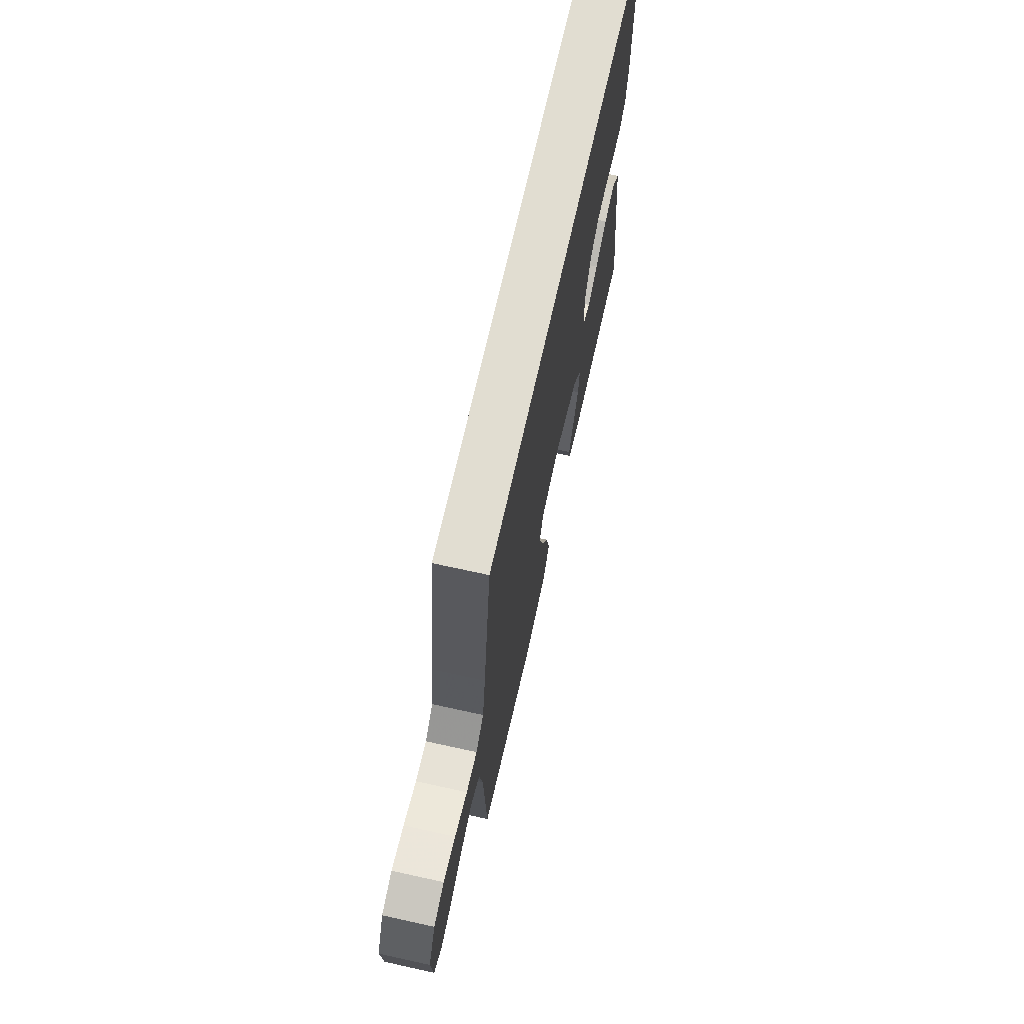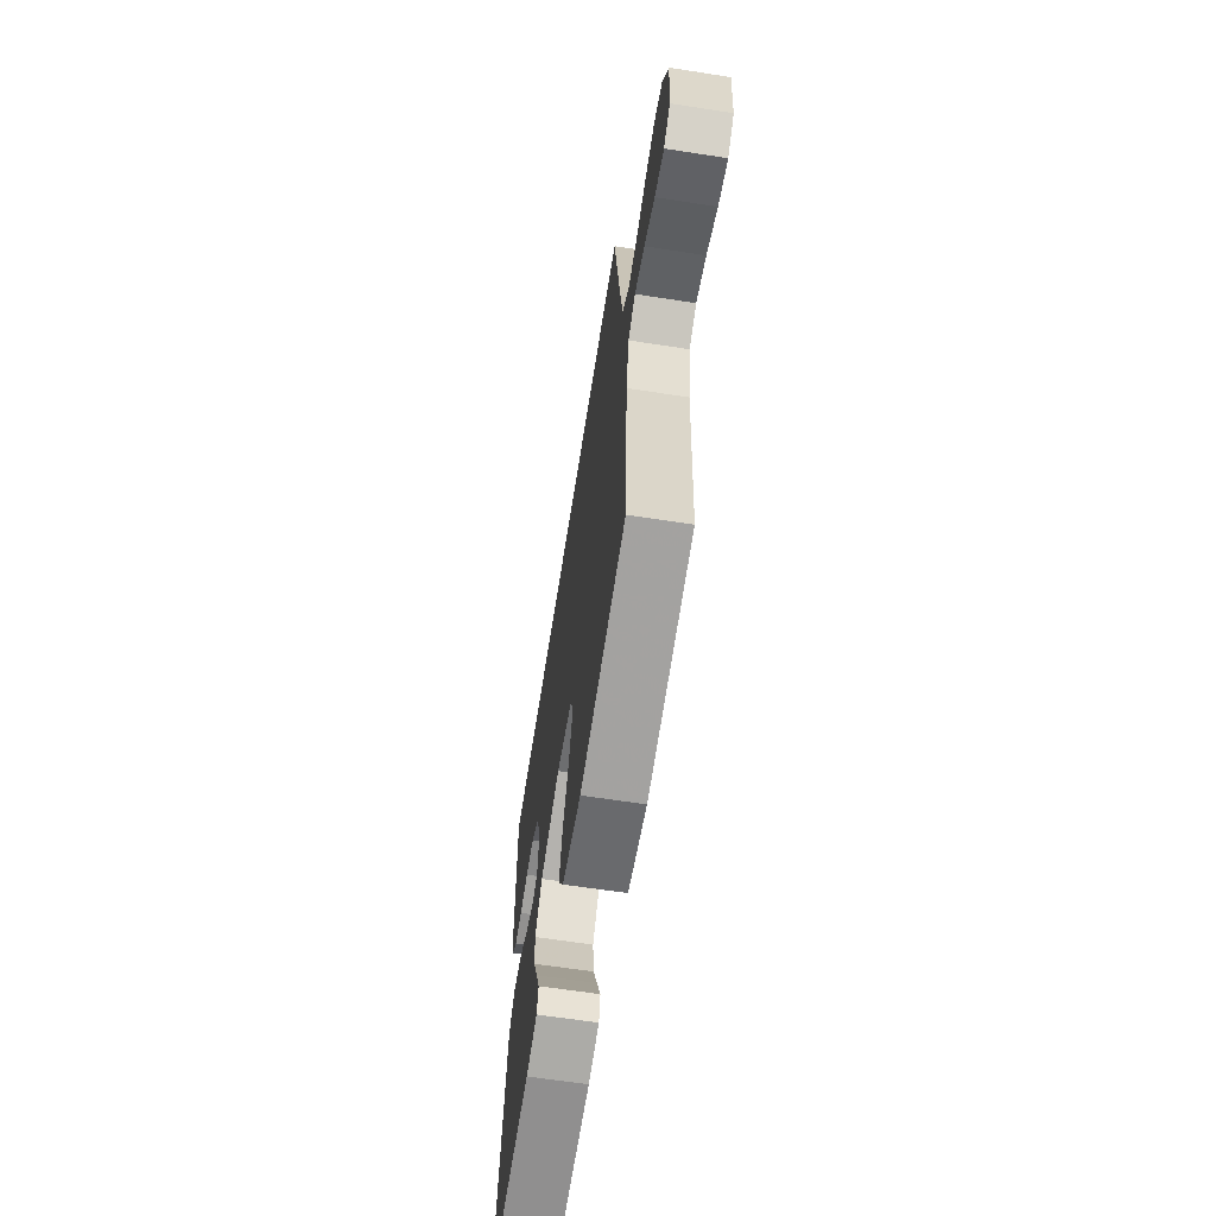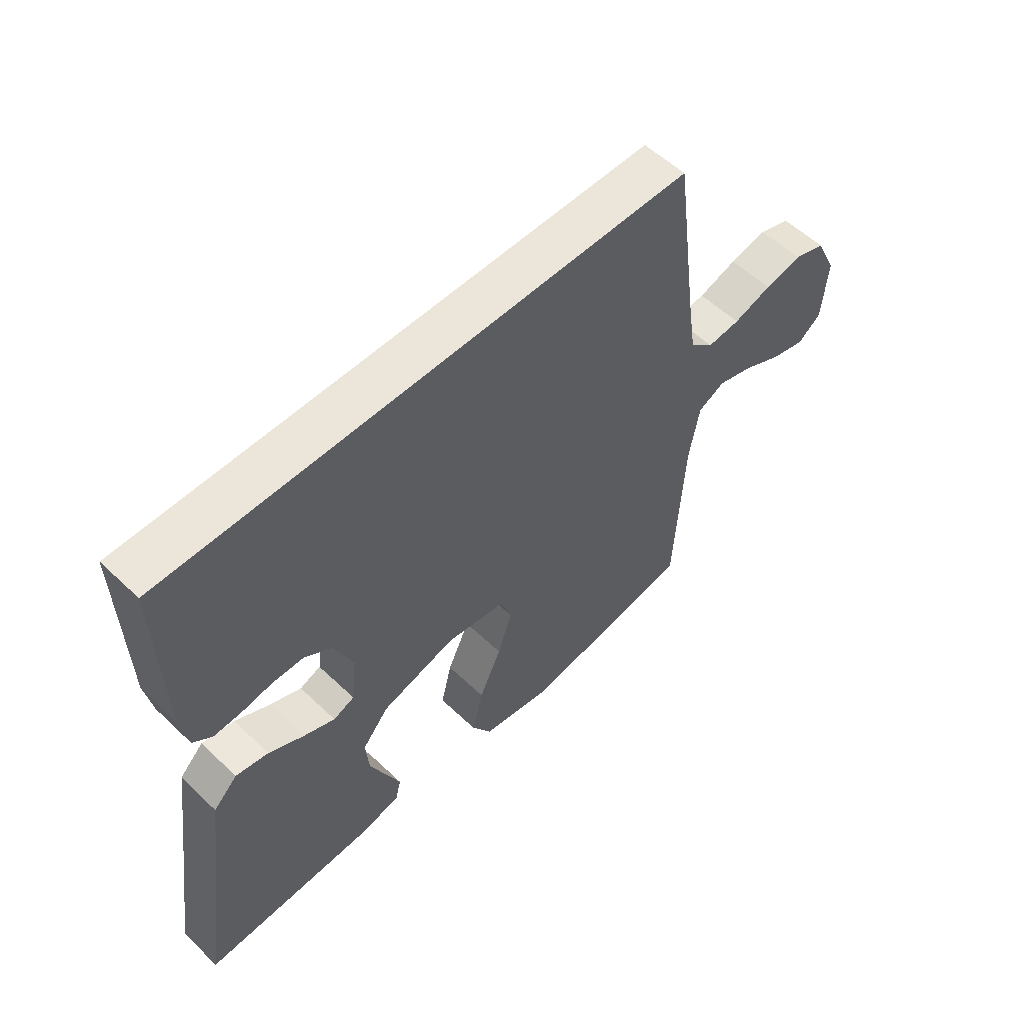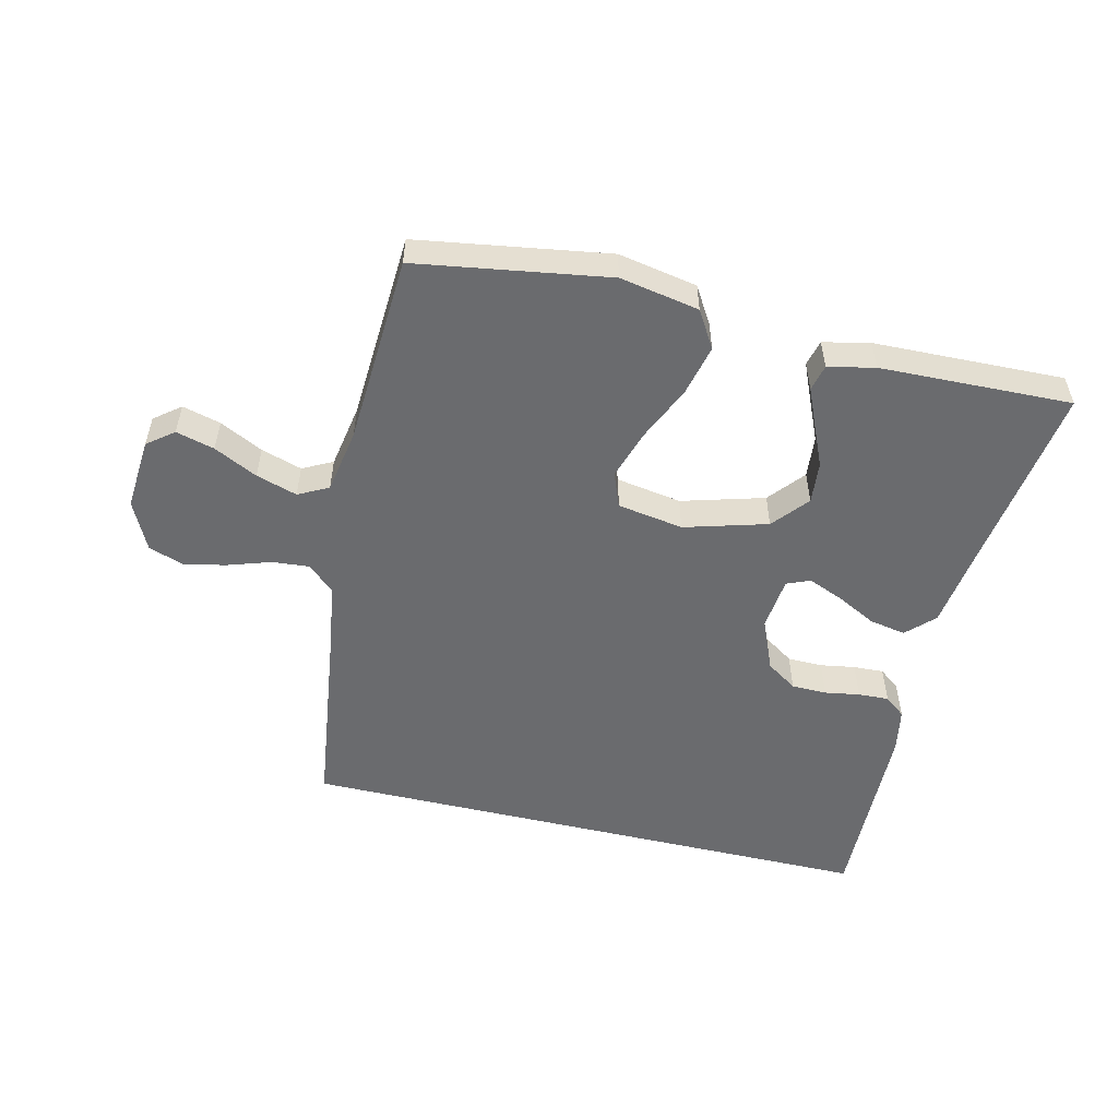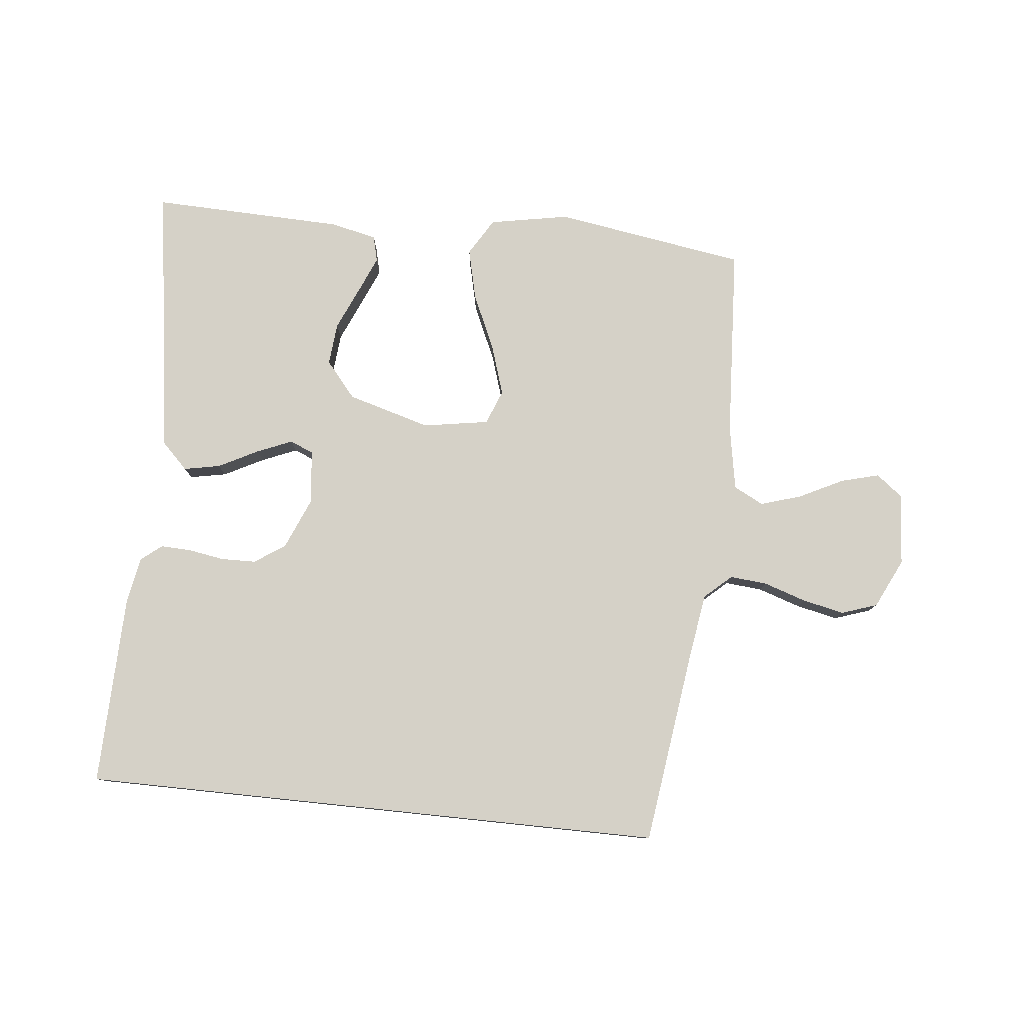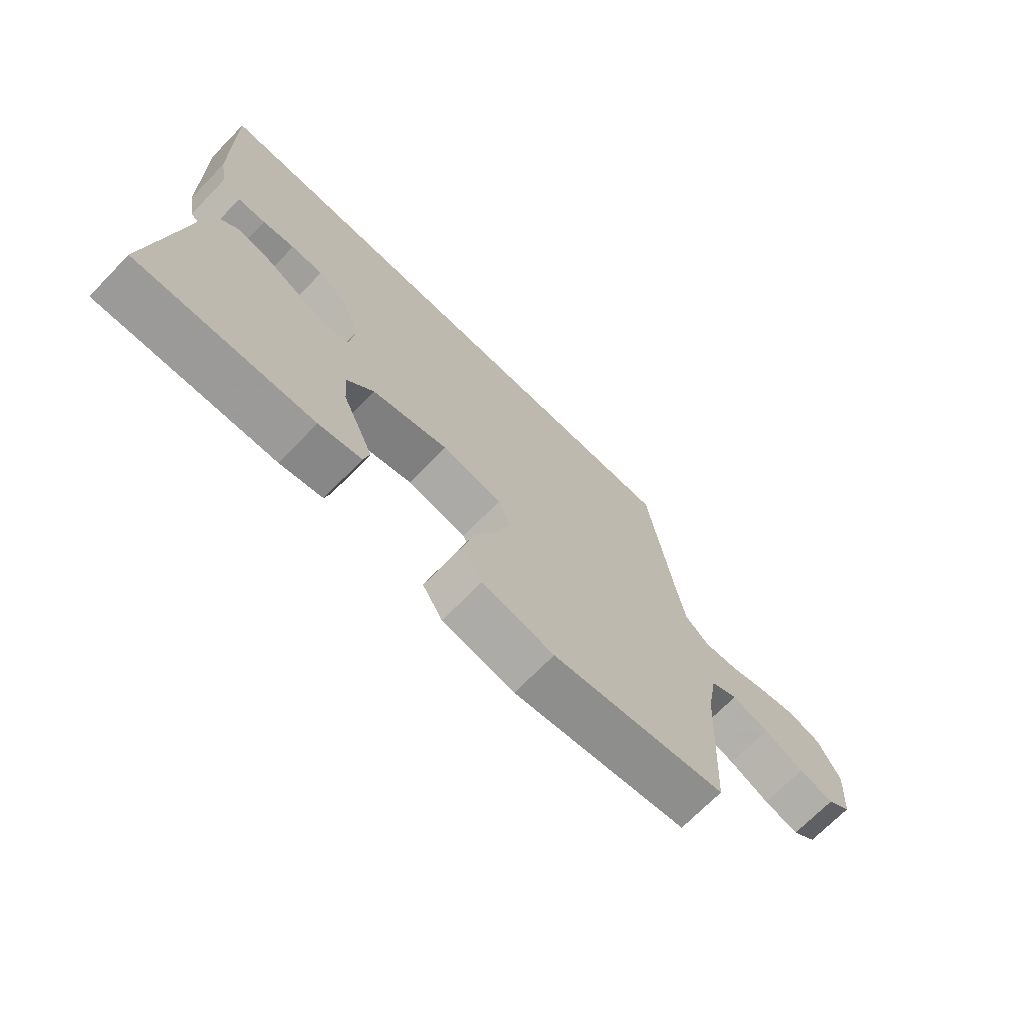
<metadata>
{"format":"obj","ext":"obj","renderer":"f3d","projection":"perspective","resolution":1024,"background":"white","views":[{"elev":68.9,"azim":102.5,"up":"+Z"},{"elev":-63.7,"azim":81.1,"up":"+Z"},{"elev":55.8,"azim":-45.1,"up":"+Z"},{"elev":-53.4,"azim":166.6,"up":"+Y"},{"elev":79.5,"azim":6.0,"up":"+Y"},{"elev":-70.6,"azim":-44.3,"up":"+Z"}]}
</metadata>
<code>
v -0.5 0.07 -0.5
v -0.457 0.07 -0.2
v -0.44 0.07 -0.075
v -0.398 0.07 -0.033
v -0.341 0.07 -0.044
v -0.279 0.07 -0.076
v -0.224 0.07 -0.099
v -0.187 0.07 -0.084
v -0.178 0.07 0
v -0.212 0.07 0.081
v -0.26 0.07 0.113
v -0.315 0.07 0.114
v -0.37 0.07 0.105
v -0.418 0.07 0.103
v -0.451 0.07 0.129
v -0.464 0.07 0.2
v -0.472 0.07 0.5
v 0.443 0.07 0.5
v 0.483 0.07 0.2
v 0.499 0.07 0.093
v 0.541 0.07 0.055
v 0.599 0.07 0.06
v 0.666 0.07 0.082
v 0.731 0.07 0.096
v 0.787 0.07 0.077
v 0.824 0.07 0
v 0.815 0.07 -0.113
v 0.774 0.07 -0.145
v 0.714 0.07 -0.129
v 0.646 0.07 -0.095
v 0.582 0.07 -0.075
v 0.535 0.07 -0.099
v 0.517 0.07 -0.2
v 0.5 0.07 -0.5
v 0.2 0.07 -0.547
v 0.076 0.07 -0.524
v 0.041 0.07 -0.466
v 0.06 0.07 -0.386
v 0.099 0.07 -0.3
v 0.124 0.07 -0.222
v 0.103 0.07 -0.168
v 0 0.07 -0.151
v -0.13 0.07 -0.188
v -0.177 0.07 -0.244
v -0.171 0.07 -0.31
v -0.142 0.07 -0.376
v -0.117 0.07 -0.434
v -0.127 0.07 -0.475
v -0.2 0.07 -0.491
v -0.5 0 -0.5
v -0.457 0 -0.2
v -0.44 0 -0.075
v -0.398 0 -0.033
v -0.341 0 -0.044
v -0.279 0 -0.076
v -0.224 0 -0.099
v -0.187 0 -0.084
v -0.178 0 0
v -0.212 0 0.081
v -0.26 0 0.113
v -0.315 0 0.114
v -0.37 0 0.105
v -0.418 0 0.103
v -0.451 0 0.129
v -0.464 0 0.2
v -0.472 0 0.5
v 0.443 0 0.5
v 0.483 0 0.2
v 0.499 0 0.093
v 0.541 0 0.055
v 0.599 0 0.06
v 0.666 0 0.082
v 0.731 0 0.096
v 0.787 0 0.077
v 0.824 0 0
v 0.815 0 -0.113
v 0.774 0 -0.145
v 0.714 0 -0.129
v 0.646 0 -0.095
v 0.582 0 -0.075
v 0.535 0 -0.099
v 0.517 0 -0.2
v 0.5 0 -0.5
v 0.2 0 -0.547
v 0.076 0 -0.524
v 0.041 0 -0.466
v 0.06 0 -0.386
v 0.099 0 -0.3
v 0.124 0 -0.222
v 0.103 0 -0.168
v 0 0 -0.151
v -0.13 0 -0.188
v -0.177 0 -0.244
v -0.171 0 -0.31
v -0.142 0 -0.376
v -0.117 0 -0.434
v -0.127 0 -0.475
v -0.2 0 -0.491
f 49 1 2
f 48 49 2
f 47 48 2
f 46 47 2
f 45 46 2
f 4 5 6
f 3 4 6
f 2 3 6
f 45 2 6
f 44 45 6
f 43 44 6 7
f 42 43 7 8
f 41 42 8 9
f 37 38 39
f 36 37 39
f 35 36 39
f 34 35 39
f 33 34 39
f 32 33 39 40
f 31 32 40 41
f 28 29 30
f 27 28 30
f 26 27 30
f 25 26 30
f 24 25 30
f 23 24 30
f 22 23 30
f 21 22 30 31
f 41 9 10
f 31 41 10
f 21 31 10
f 20 21 10
f 16 17 18
f 15 16 18
f 14 15 18
f 13 14 18
f 12 13 18
f 11 12 18 19
f 10 11 19 20
f 51 50 98
f 51 98 97
f 51 97 96
f 51 96 95
f 51 95 94
f 55 54 53
f 55 53 52
f 55 52 51
f 55 51 94
f 55 94 93
f 56 55 93 92
f 57 56 92 91
f 58 57 91 90
f 88 87 86
f 88 86 85
f 88 85 84
f 88 84 83
f 88 83 82
f 89 88 82 81
f 90 89 81 80
f 79 78 77
f 79 77 76
f 79 76 75
f 79 75 74
f 79 74 73
f 79 73 72
f 79 72 71
f 80 79 71 70
f 59 58 90
f 59 90 80
f 59 80 70
f 59 70 69
f 67 66 65
f 67 65 64
f 67 64 63
f 67 63 62
f 67 62 61
f 68 67 61 60
f 69 68 60 59
f 1 50 51 2
f 2 51 52 3
f 3 52 53 4
f 4 53 54 5
f 5 54 55 6
f 6 55 56 7
f 7 56 57 8
f 8 57 58 9
f 9 58 59 10
f 10 59 60 11
f 11 60 61 12
f 12 61 62 13
f 13 62 63 14
f 14 63 64 15
f 15 64 65 16
f 16 65 66 17
f 17 66 67 18
f 18 67 68 19
f 19 68 69 20
f 20 69 70 21
f 21 70 71 22
f 22 71 72 23
f 23 72 73 24
f 24 73 74 25
f 25 74 75 26
f 26 75 76 27
f 27 76 77 28
f 28 77 78 29
f 29 78 79 30
f 30 79 80 31
f 31 80 81 32
f 32 81 82 33
f 33 82 83 34
f 34 83 84 35
f 35 84 85 36
f 36 85 86 37
f 37 86 87 38
f 38 87 88 39
f 39 88 89 40
f 40 89 90 41
f 41 90 91 42
f 42 91 92 43
f 43 92 93 44
f 44 93 94 45
f 45 94 95 46
f 46 95 96 47
f 47 96 97 48
f 48 97 98 49
f 49 98 50 1

</code>
